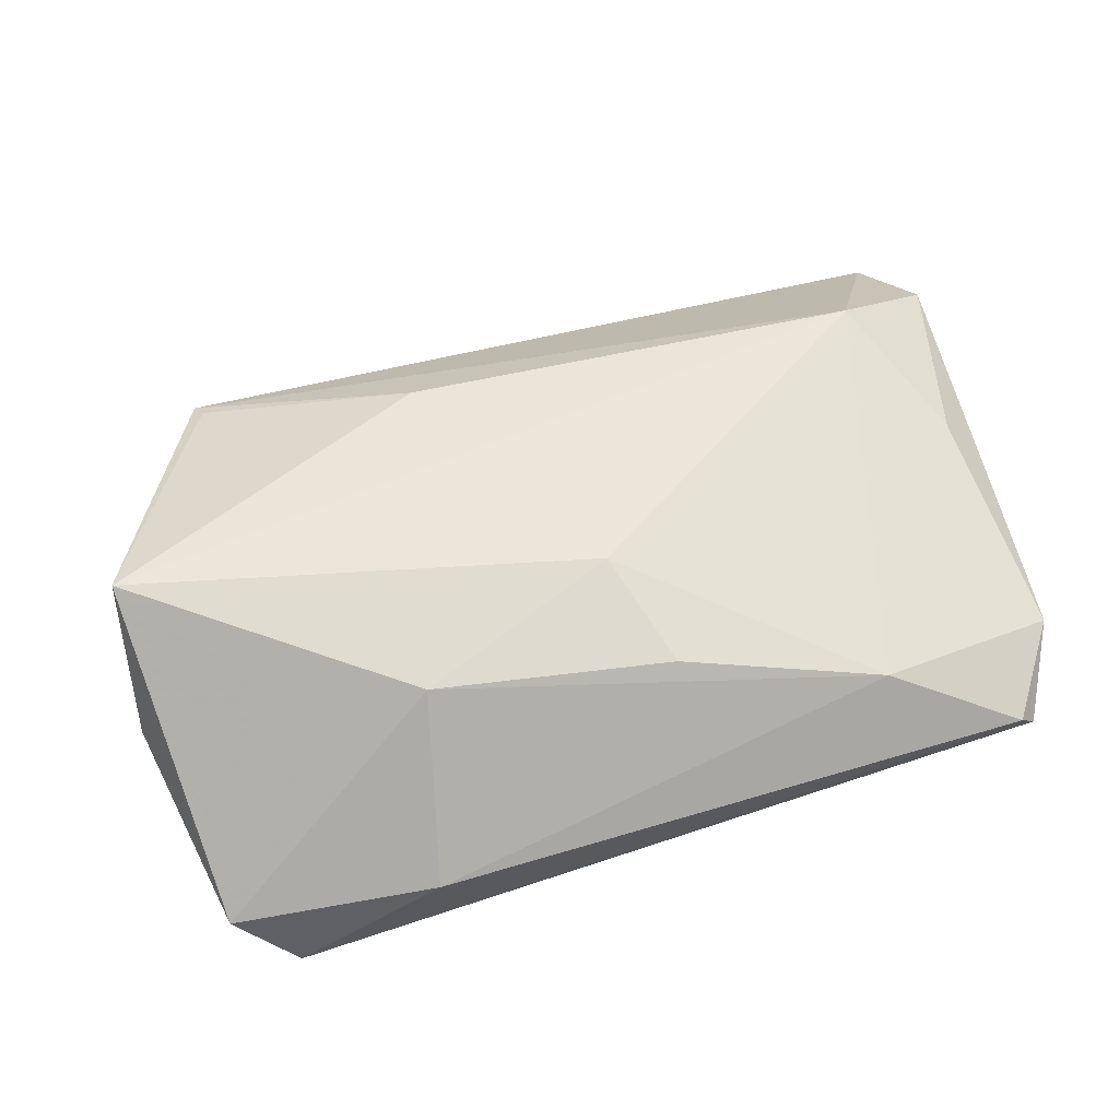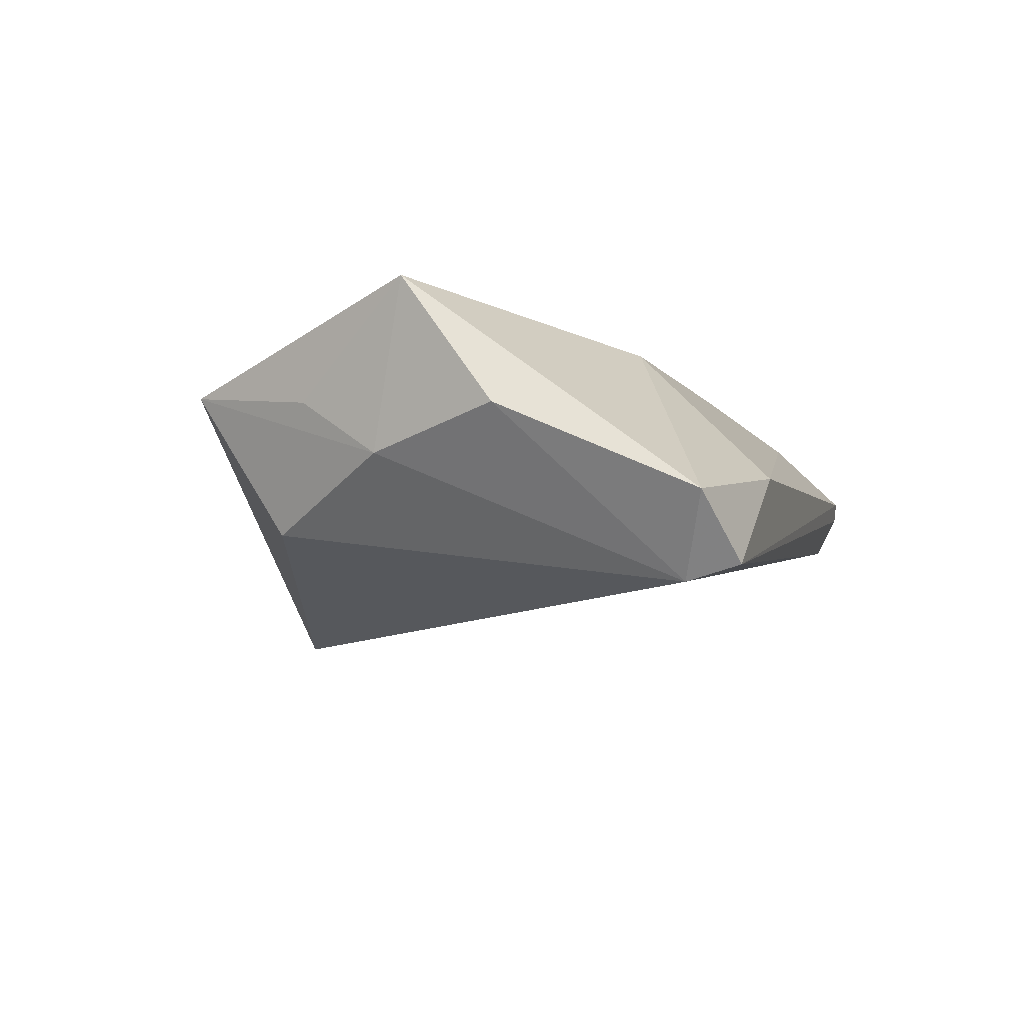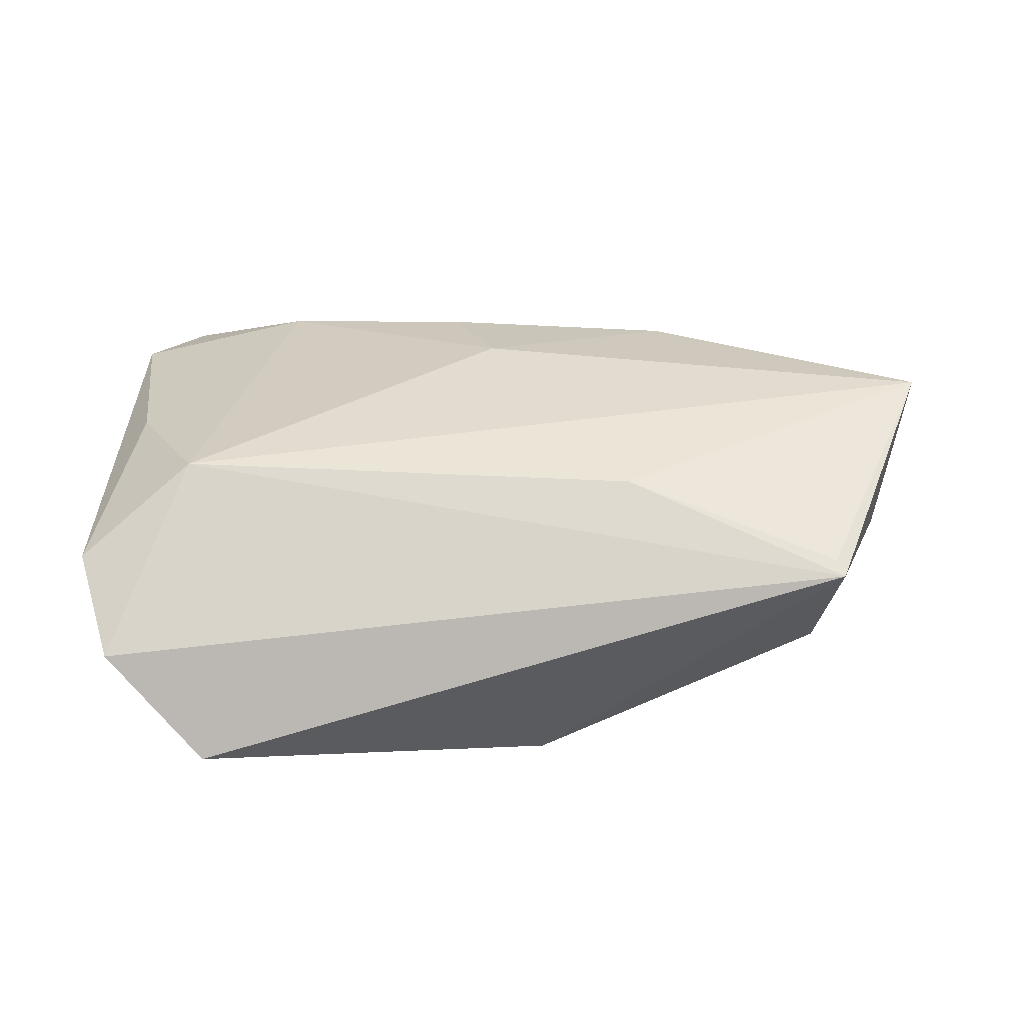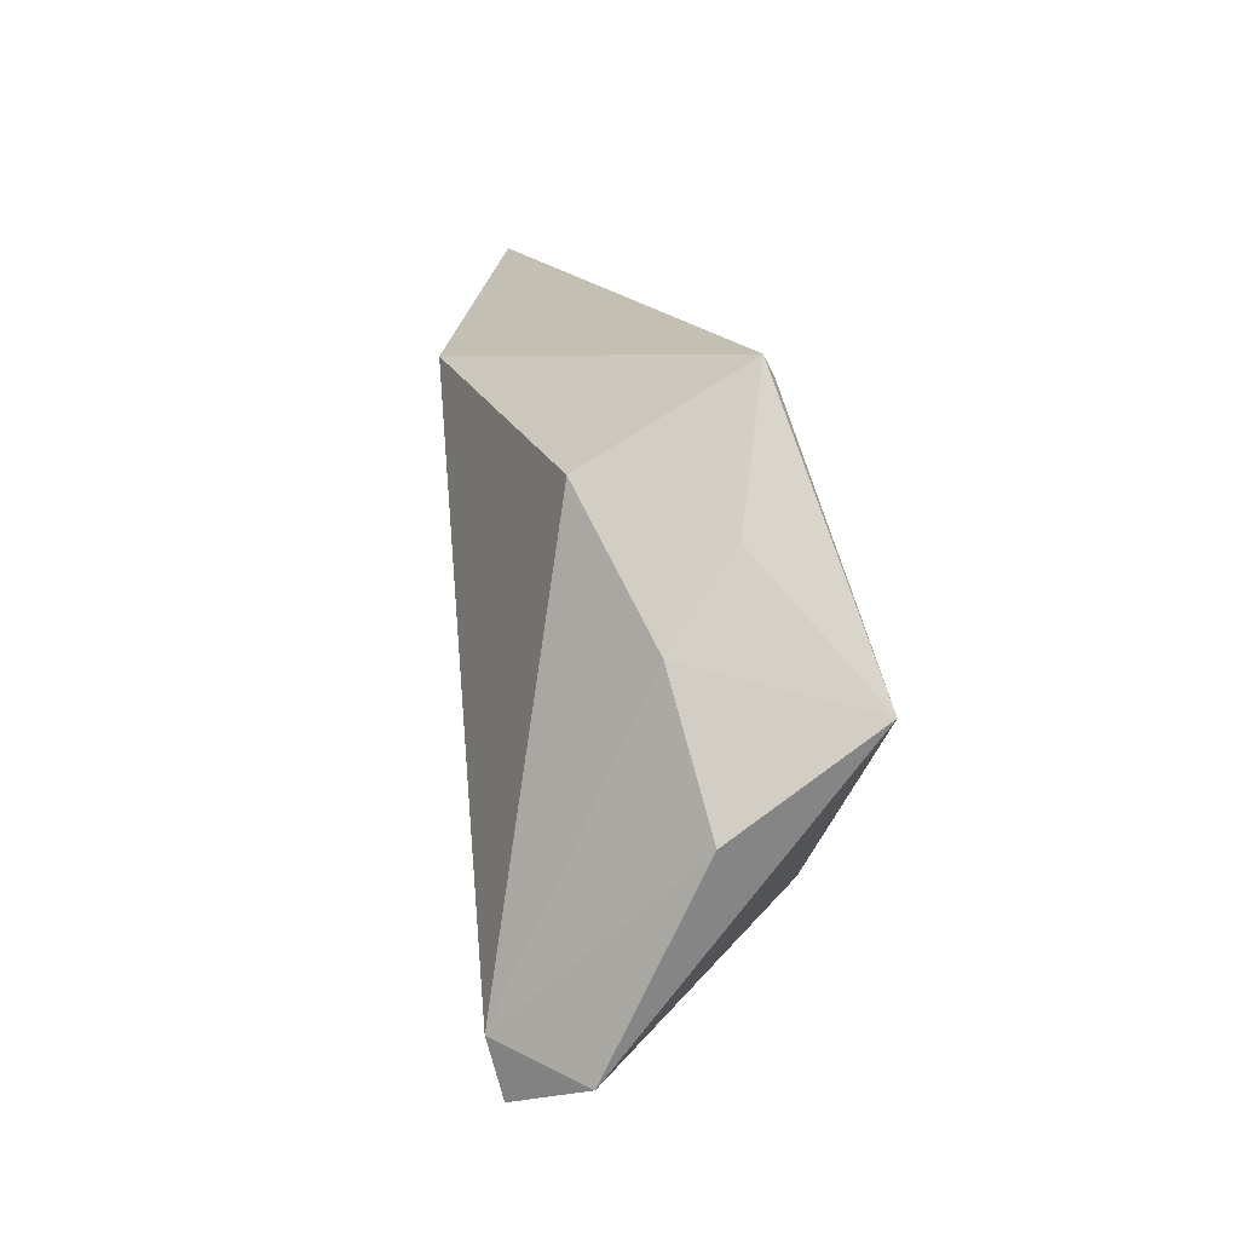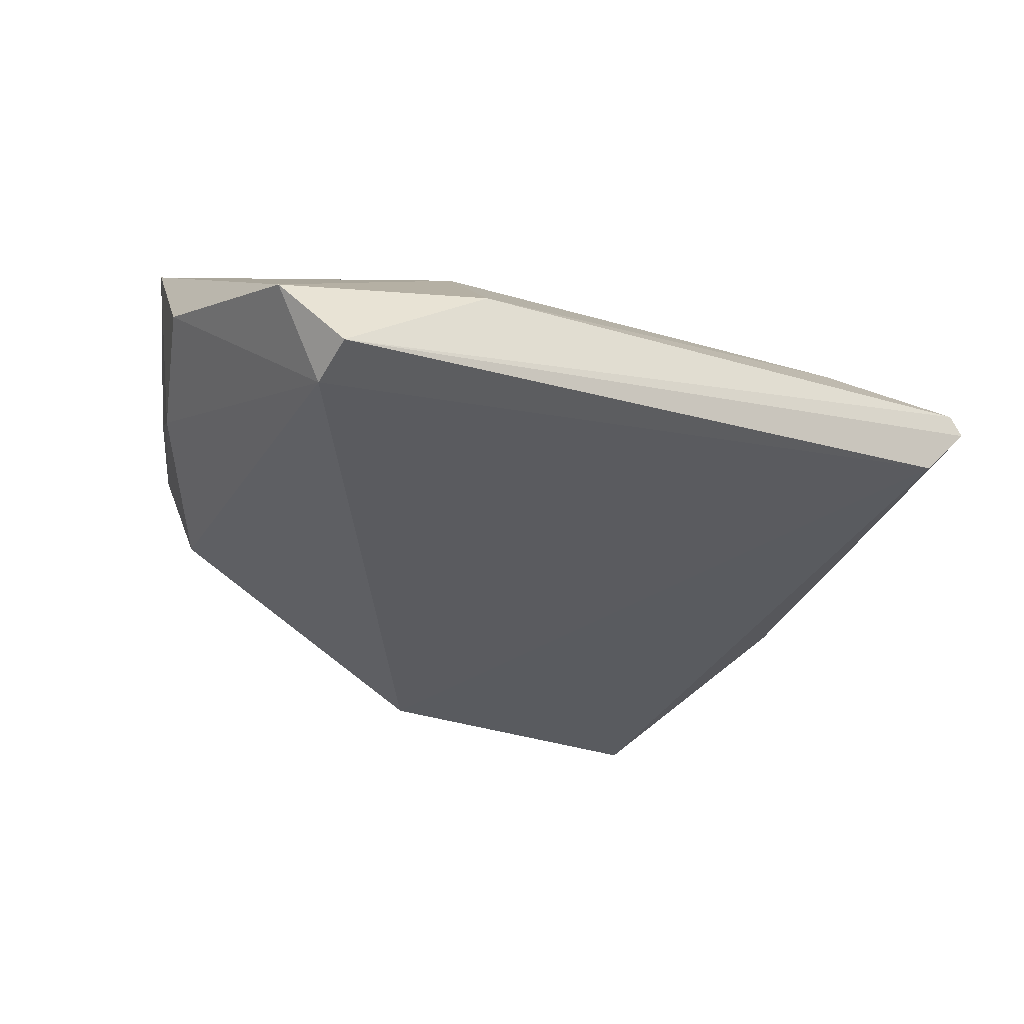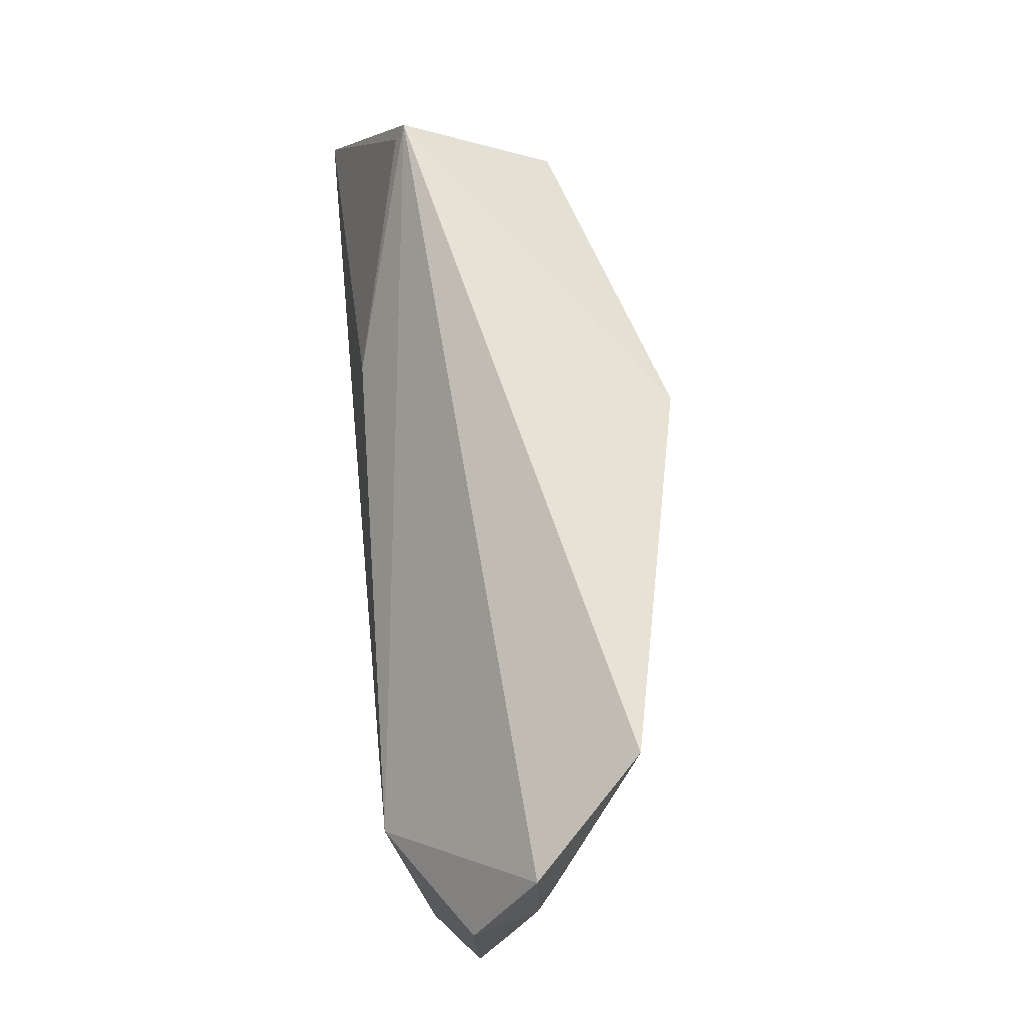
<metadata>
{"format":"obj","ext":"obj","renderer":"f3d","projection":"perspective","resolution":1024,"background":"white","views":[{"elev":57.1,"azim":-14.5,"up":"+Z"},{"elev":-9.3,"azim":-74.1,"up":"+Z"},{"elev":34.4,"azim":178.5,"up":"+Z"},{"elev":6.8,"azim":-95.3,"up":"+Y"},{"elev":-35.1,"azim":-28.2,"up":"+Z"},{"elev":72.8,"azim":84.3,"up":"+Y"}]}
</metadata>
<code>
v 0.04943 -0.03776 0.002526
v 0.04999 -0.01734 0.0005547
v -0.02441 -0.03829 -0.003495
v -0.04017 0.02885 0.008355
v 0.04252 0.01766 0.01715
v 0.04741 -0.03829 0.004711
v 0.03202 -0.0315 0.0108
v 0.05064 7.824e-05 0.01262
v -0.04754 0.01433 0.004391
v -0.01403 0.02022 0.01512
v 0.04079 0.04214 -0.01158
v -0.04254 -0.03098 -0.01824
v -0.02135 -0.02152 0.01388
v 0.007824 -0.02511 0.01384
v -0.05447 -0.0003619 0.01715
v 0.002963 -0.01124 0.01715
v 0.05328 0.01653 0.000337
v 0.05256 0.03626 0.0005709
v -0.002863 0.02997 -0.02095
v -0.04106 0.03079 0.007218
v -0.03981 0.01992 -0.01041
v -0.04224 -0.03745 -0.01643
v -0.0496 -0.03427 -0.008728
v 0.04454 -0.03564 -0.003319
v -0.04981 0.004413 -0.002709
v 0.05621 0.02482 0.007921
v -0.05516 -0.0115 0.001368
v 0.05383 -0.02739 0.007741
f 27 12 23
f 23 15 27
f 25 12 27
f 25 21 12
f 27 15 25
f 12 21 19
f 12 19 24
f 24 19 11
f 5 15 16
f 10 15 5
f 8 5 28
f 28 26 8
f 8 26 5
f 5 26 18
f 12 24 22
f 22 23 12
f 3 23 22
f 3 22 6
f 28 5 7
f 5 16 7
f 7 6 28
f 3 6 7
f 21 25 20
f 11 19 20
f 20 19 21
f 20 18 11
f 20 10 5
f 5 18 20
f 11 18 17
f 17 24 11
f 2 24 17
f 17 26 28
f 17 18 26
f 28 6 1
f 1 24 2
f 1 22 24
f 1 6 22
f 1 17 28
f 2 17 1
f 14 7 16
f 15 10 4
f 4 20 15
f 10 20 4
f 9 25 15
f 15 20 9
f 9 20 25
f 13 16 15
f 13 14 16
f 13 23 3
f 15 23 13
f 3 7 13
f 7 14 13

</code>
